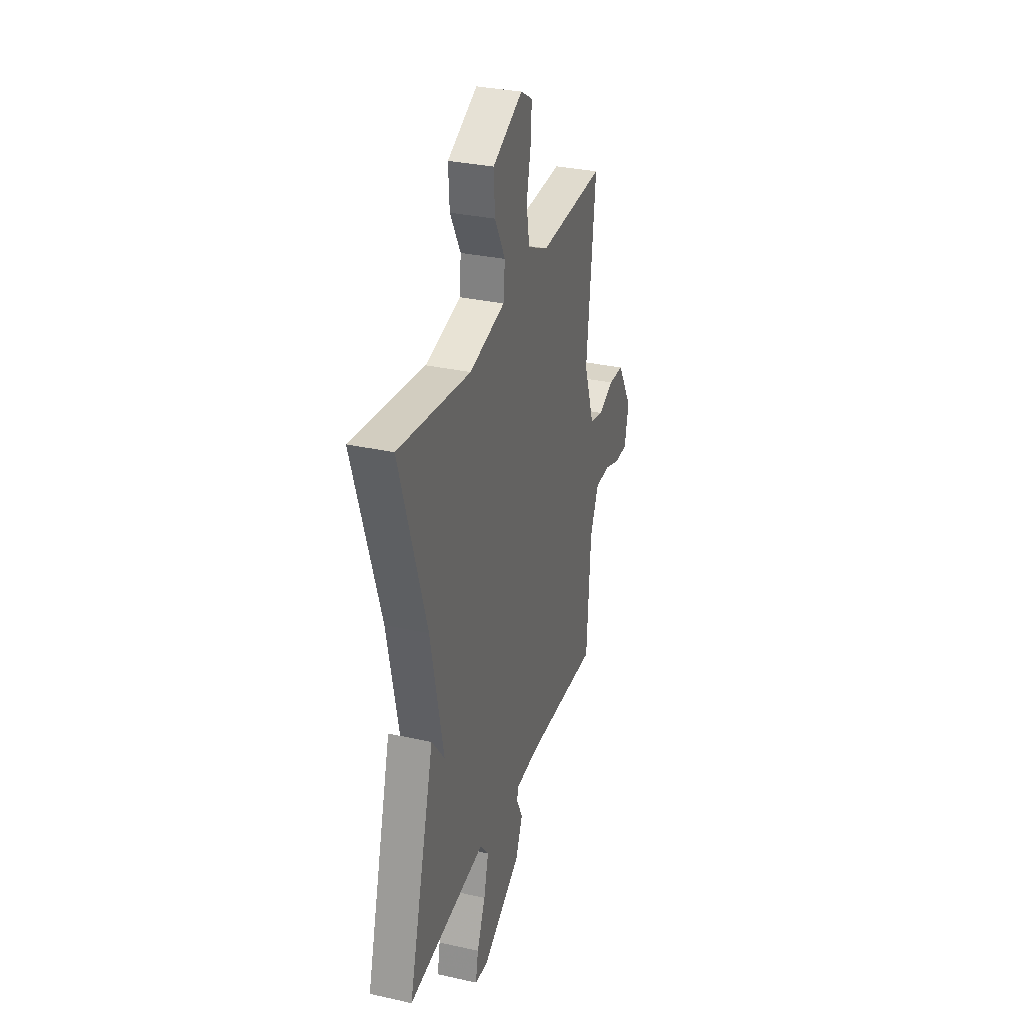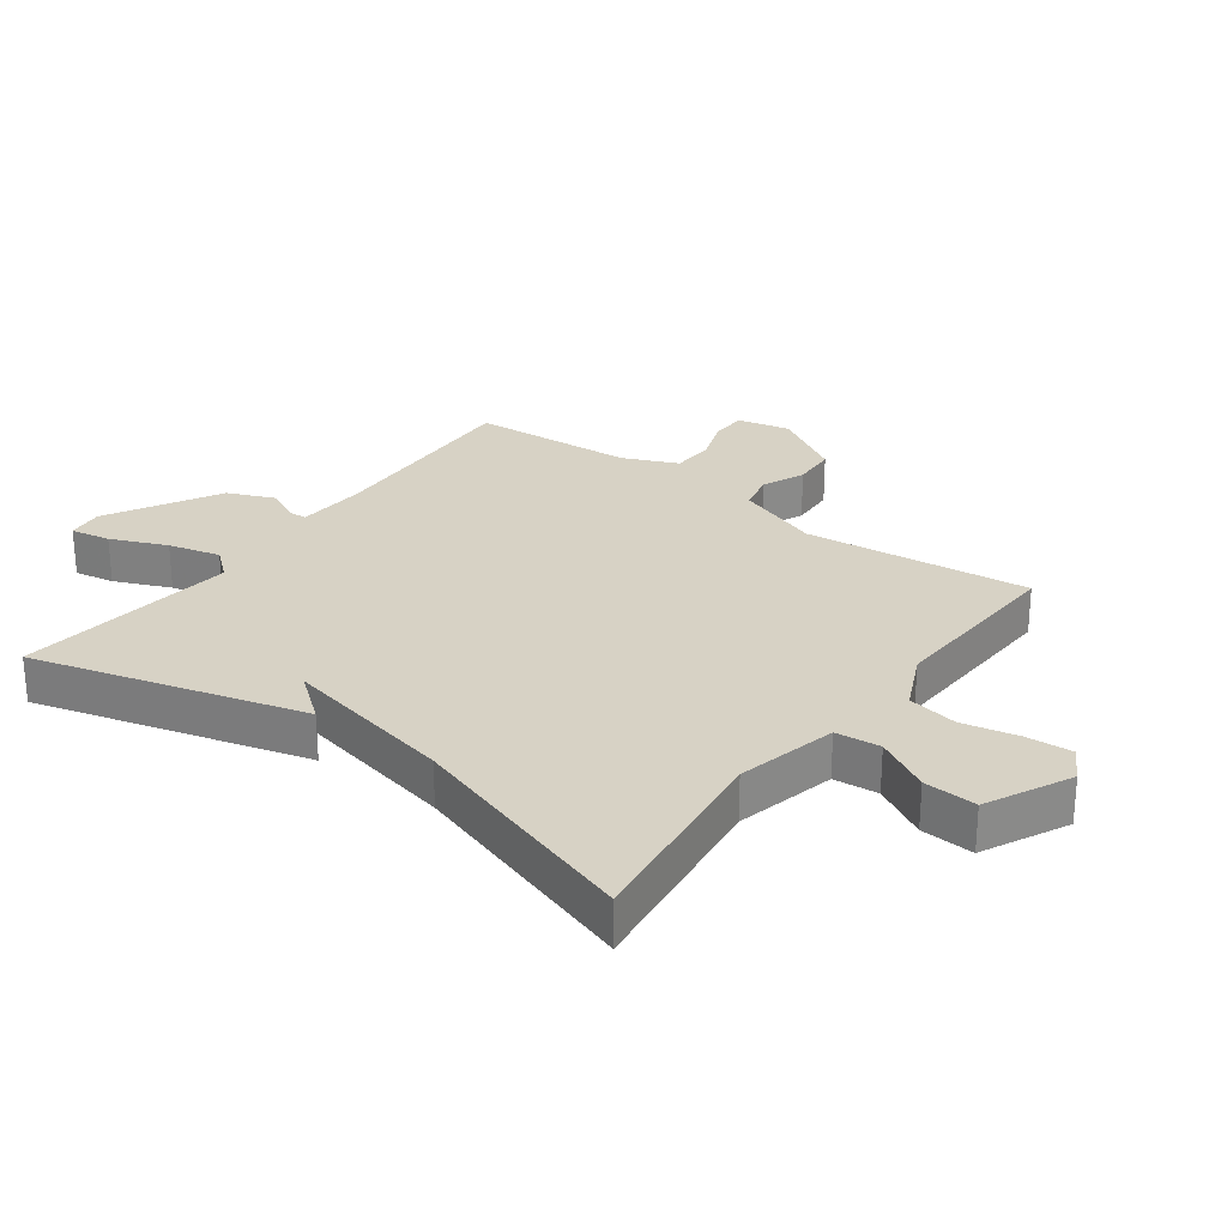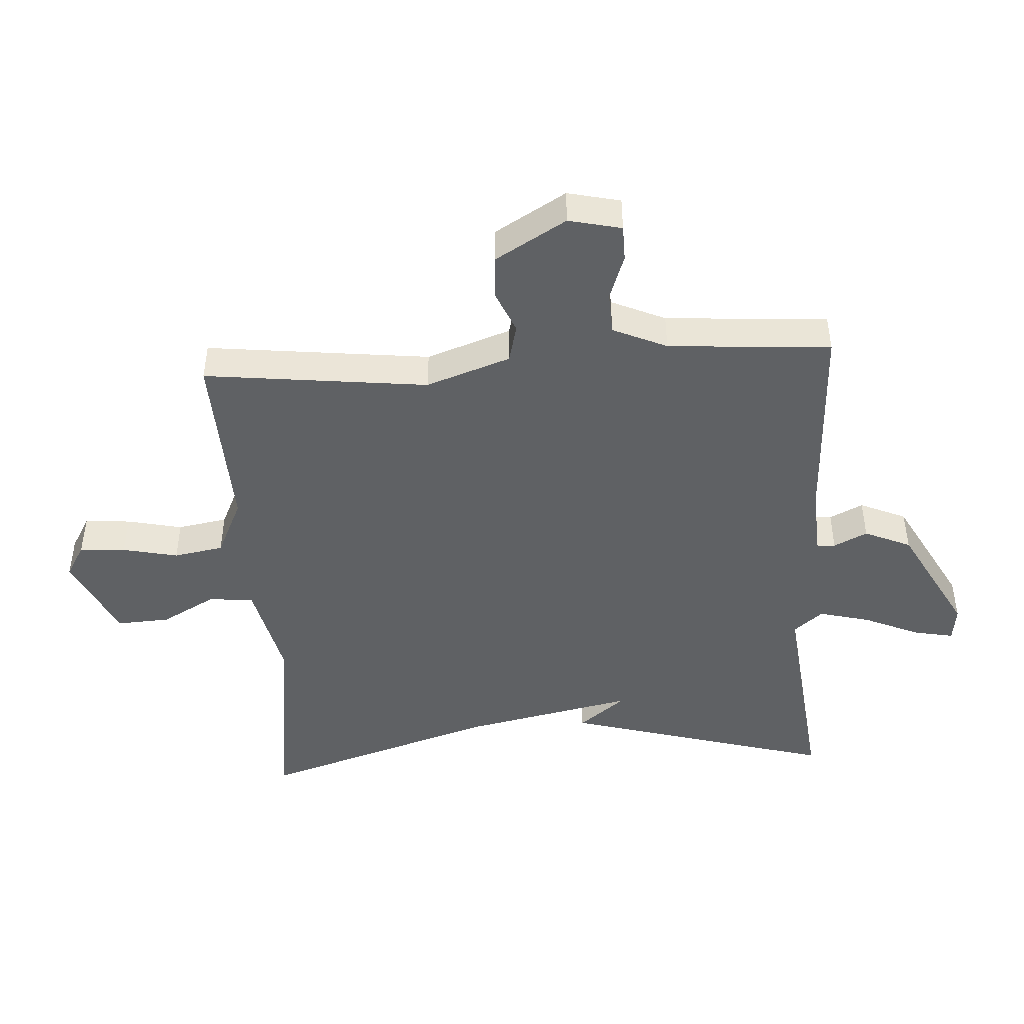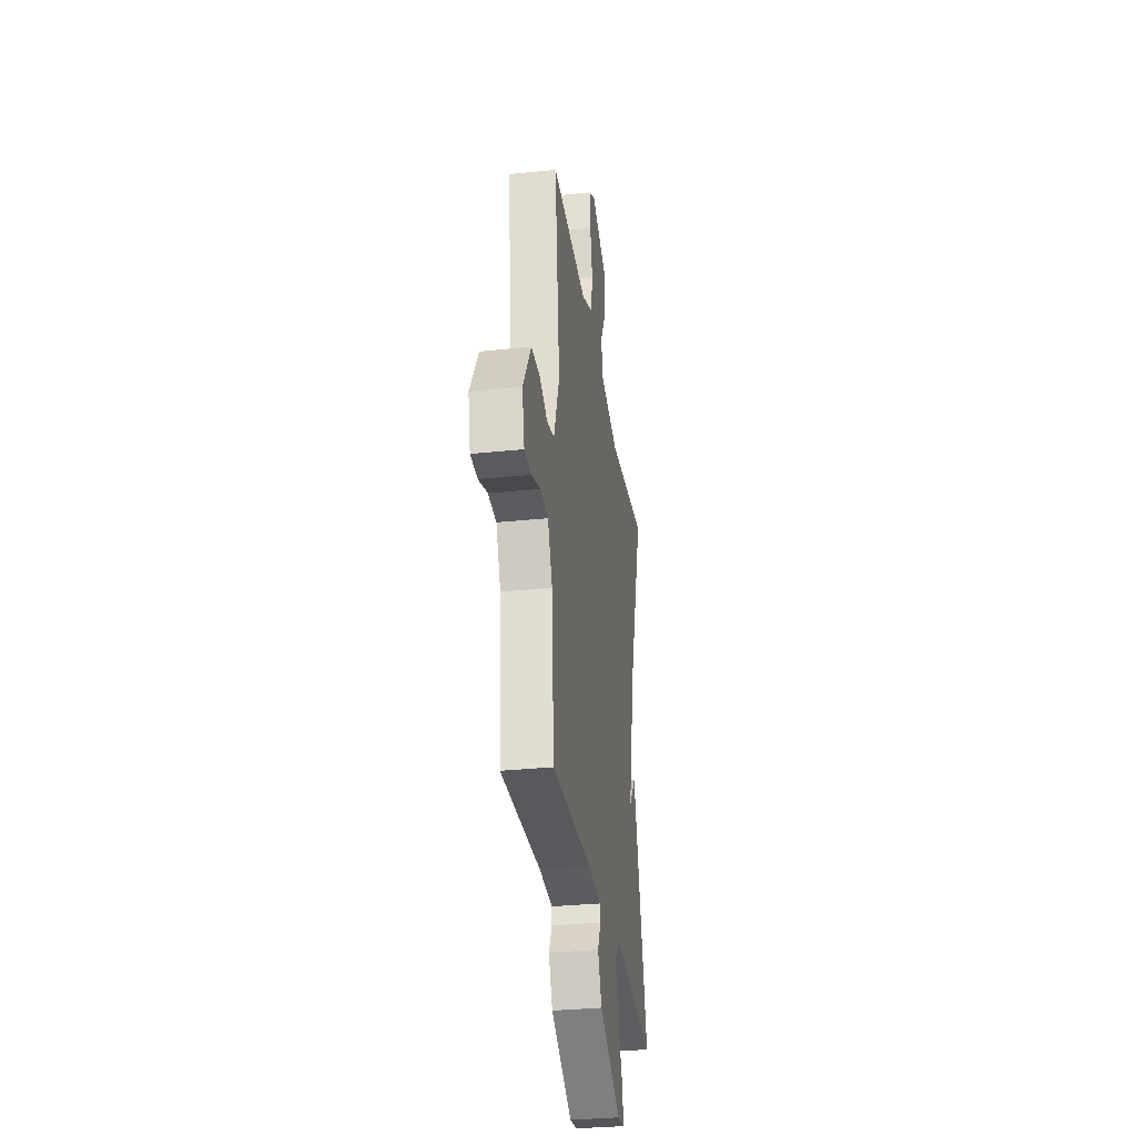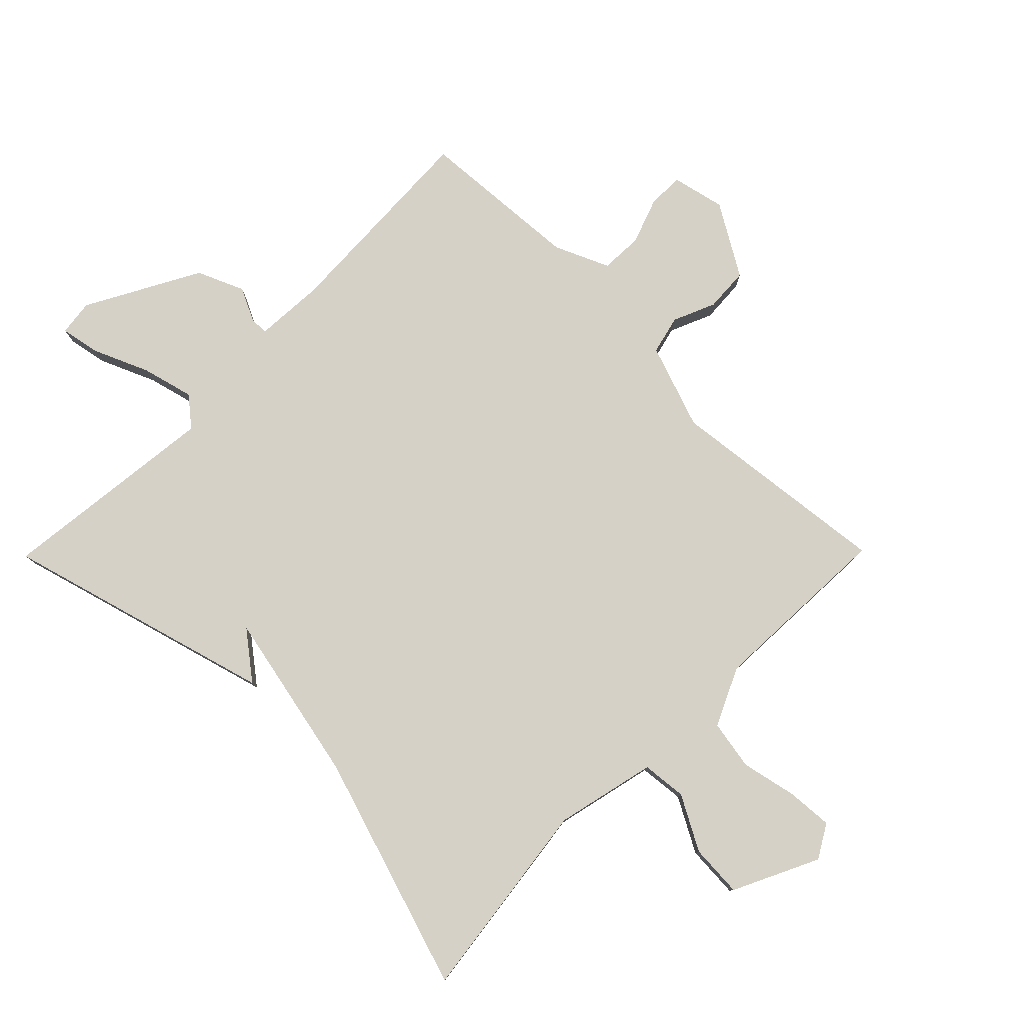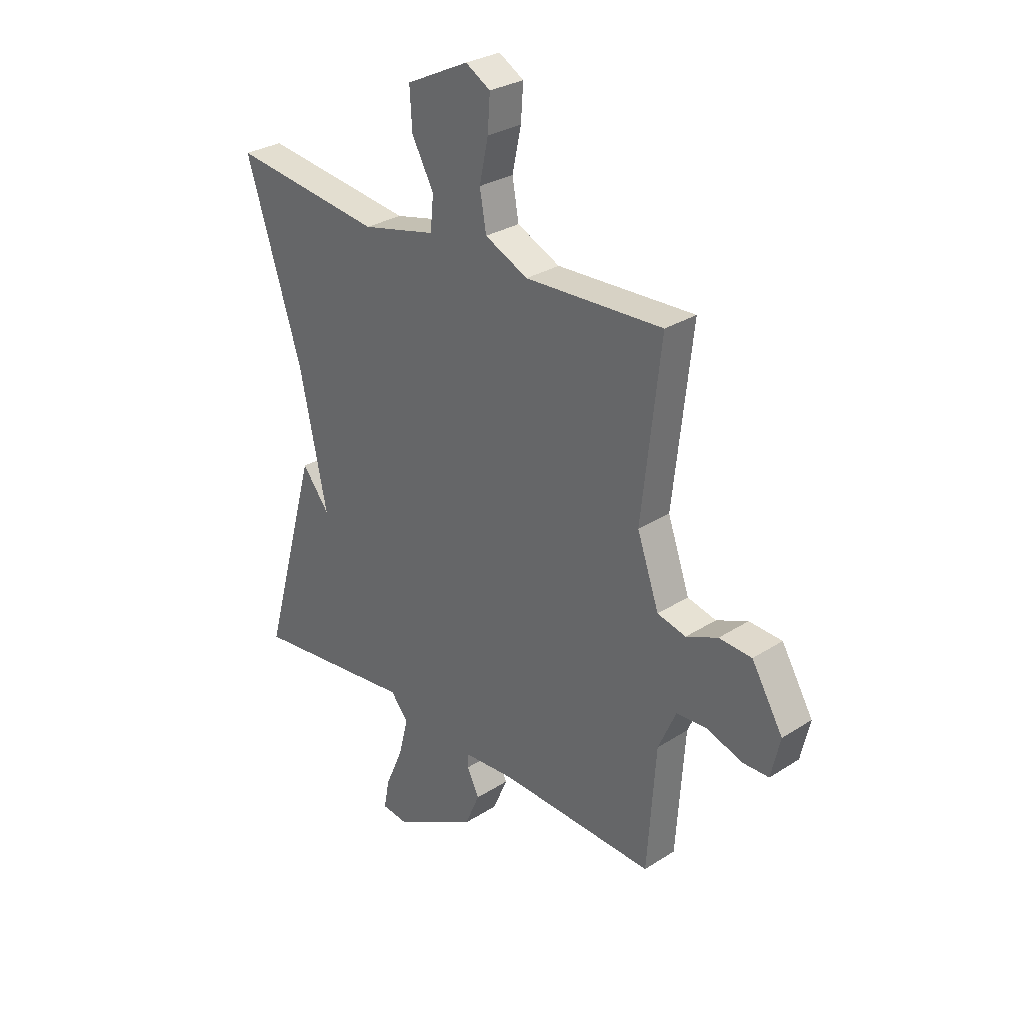
<metadata>
{"format":"obj","ext":"obj","renderer":"f3d","projection":"perspective","resolution":1024,"background":"white","views":[{"elev":31.5,"azim":-72.5,"up":"+Z"},{"elev":27.3,"azim":-53.4,"up":"+Y"},{"elev":-46.1,"azim":93.4,"up":"+Y"},{"elev":-31.8,"azim":98.4,"up":"+Z"},{"elev":79.5,"azim":-45.4,"up":"+Y"},{"elev":29.4,"azim":46.7,"up":"+Z"}]}
</metadata>
<code>
v -0.5 0.07 0.5
v -0.177 0.07 0.458
v -0.018 0.07 0.495
v -0.011 0.07 0.566
v -0.058 0.07 0.652
v -0.063 0.07 0.736
v 0.071 0.07 0.801
v 0.124 0.07 0.77
v 0.119 0.07 0.697
v 0.1 0.07 0.609
v 0.114 0.07 0.53
v 0.206 0.07 0.487
v 0.5 0.07 0.5
v 0.46 0.07 0.144
v 0.507 0.07 0.01
v 0.568 0.07 -0.005
v 0.635 0.07 0.024
v 0.705 0.07 0.02
v 0.772 0.07 -0.093
v 0.753 0.07 -0.177
v 0.696 0.07 -0.178
v 0.623 0.07 -0.152
v 0.556 0.07 -0.155
v 0.518 0.07 -0.241
v 0.5 0.07 -0.5
v 0.168 0.07 -0.486
v 0.058 0.07 -0.493
v 0.057 0.07 -0.522
v 0.083 0.07 -0.575
v 0.051 0.07 -0.649
v -0.126 0.07 -0.746
v -0.183 0.07 -0.739
v -0.171 0.07 -0.676
v -0.133 0.07 -0.588
v -0.112 0.07 -0.506
v -0.15 0.07 -0.46
v -0.5 0.07 -0.5
v -0.381 0.07 -0.073
v -0.323 0.07 -0.147
v -0.381 0.07 0.127
v -0.5 0 0.5
v -0.177 0 0.458
v -0.018 0 0.495
v -0.011 0 0.566
v -0.058 0 0.652
v -0.063 0 0.736
v 0.071 0 0.801
v 0.124 0 0.77
v 0.119 0 0.697
v 0.1 0 0.609
v 0.114 0 0.53
v 0.206 0 0.487
v 0.5 0 0.5
v 0.46 0 0.144
v 0.507 0 0.01
v 0.568 0 -0.005
v 0.635 0 0.024
v 0.705 0 0.02
v 0.772 0 -0.093
v 0.753 0 -0.177
v 0.696 0 -0.178
v 0.623 0 -0.152
v 0.556 0 -0.155
v 0.518 0 -0.241
v 0.5 0 -0.5
v 0.168 0 -0.486
v 0.058 0 -0.493
v 0.057 0 -0.522
v 0.083 0 -0.575
v 0.051 0 -0.649
v -0.126 0 -0.746
v -0.183 0 -0.739
v -0.171 0 -0.676
v -0.133 0 -0.588
v -0.112 0 -0.506
v -0.15 0 -0.46
v -0.5 0 -0.5
v -0.381 0 -0.073
v -0.323 0 -0.147
v -0.381 0 0.127
f 36 37 38 39
f 35 36 39 40
f 32 33 34
f 31 32 34
f 30 31 34
f 29 30 34
f 28 29 34
f 27 28 34 35
f 24 25 26
f 23 24 26 27
f 20 21 22
f 19 20 22
f 18 19 22
f 17 18 22
f 16 17 22
f 15 16 22 23
f 40 1 2
f 35 40 2
f 27 35 2
f 23 27 2
f 15 23 2
f 14 15 2
f 8 9 10
f 7 8 10
f 6 7 10
f 5 6 10
f 4 5 10
f 3 4 10 11
f 14 2 3
f 14 3 11 12
f 12 13 14
f 79 78 77 76
f 80 79 76 75
f 74 73 72
f 74 72 71
f 74 71 70
f 74 70 69
f 74 69 68
f 75 74 68 67
f 66 65 64
f 67 66 64 63
f 62 61 60
f 62 60 59
f 62 59 58
f 62 58 57
f 62 57 56
f 63 62 56 55
f 42 41 80
f 42 80 75
f 42 75 67
f 42 67 63
f 42 63 55
f 42 55 54
f 50 49 48
f 50 48 47
f 50 47 46
f 50 46 45
f 50 45 44
f 51 50 44 43
f 43 42 54
f 52 51 43 54
f 54 53 52
f 1 41 42 2
f 2 42 43 3
f 3 43 44 4
f 4 44 45 5
f 5 45 46 6
f 6 46 47 7
f 7 47 48 8
f 8 48 49 9
f 9 49 50 10
f 10 50 51 11
f 11 51 52 12
f 12 52 53 13
f 13 53 54 14
f 14 54 55 15
f 15 55 56 16
f 16 56 57 17
f 17 57 58 18
f 18 58 59 19
f 19 59 60 20
f 20 60 61 21
f 21 61 62 22
f 22 62 63 23
f 23 63 64 24
f 24 64 65 25
f 25 65 66 26
f 26 66 67 27
f 27 67 68 28
f 28 68 69 29
f 29 69 70 30
f 30 70 71 31
f 31 71 72 32
f 32 72 73 33
f 33 73 74 34
f 34 74 75 35
f 35 75 76 36
f 36 76 77 37
f 37 77 78 38
f 38 78 79 39
f 39 79 80 40
f 40 80 41 1

</code>
